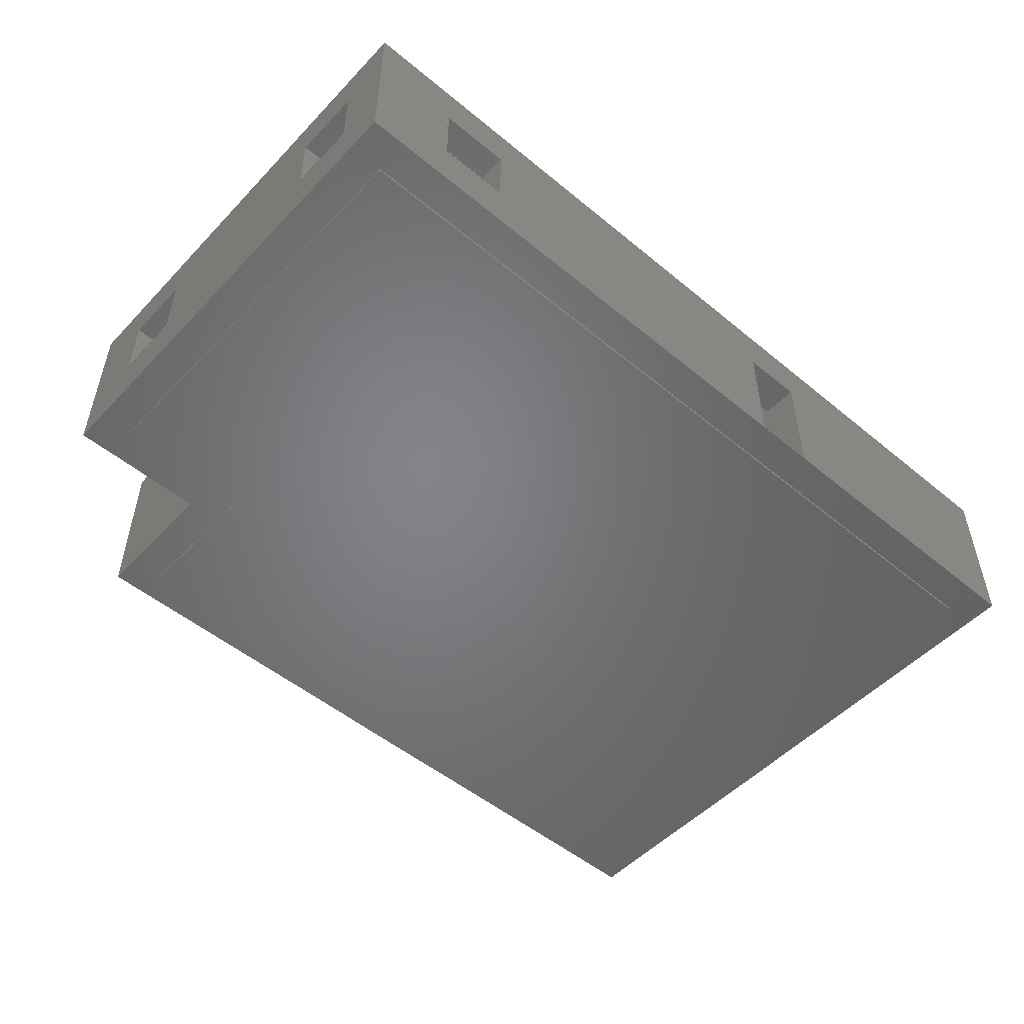
<metadata>
{"format":"stl","ext":"stl","renderer":"f3d","projection":"perspective","resolution":1024,"background":"white","views":[{"elev":-51.5,"azim":138.2,"up":"+Z"}]}
</metadata>
<code>
# stl→obj: 378 verts, 982 faces
v 60.96 792.5 0
v 60.96 548.6 5
v 60.96 792.5 5
v 60.96 288.2 5
v 60.96 60.96 0
v 60.96 243.8 5
v 60.96 60.96 5
v 60.96 853.4 5
v 518.2 1036 5
v 60.96 1036 5
v 518.2 792.5 5
v 792.5 1036 5
v 701 1036 5
v 792.5 792.5 5
v 670.6 1036 5
v 659.3 1036 5
v 670.6 792.5 5
v 548.6 792.5 5
v 548.6 1036 5
v 701 792.5 5
v 670.6 701 5
v 548.6 548.6 5
v 792.5 60.96 5
v 792.5 701 5
v 748.1 61.46 5
v 532.1 61.46 5
v 518.2 548.6 5
v 487.7 60.96 5
v 532.1 60.96 5
v 748.1 60.96 5
v 61.46 288.2 5
v 61.46 504.2 5
v 243.8 60.96 5
v 60.96 504.2 5
v 1158 823 5
v 1067 1036 5
v 1067 823 5
v 1280 792.5 5
v 1128 701 5
v 1280 701 5
v 1036 701 5
v 1128 670.6 5
v 914.4 792.5 5
v 914.4 701 5
v 1006 548.6 5
v 1006 701 5
v 914.4 731.5 5
v 823 274.3 5
v 1006 274.3 5
v 1280 1036 5
v 1036 1036 5
v 1006 823 5
v 1036 823 5
v 1006 792.5 5
v 1524 701 5
v 1524 1036 5
v 1524 670.6 5
v 1452 305.3 5
v 1524 304.8 5
v 1280 670.6 5
v 1341 305.3 5
v 1280 304.8 5
v 1341 304.8 5
v 1452 304.8 5
v 1158 304.8 5
v 1036 548.6 5
v 1158 792.5 5
v 1158 274.3 5
v 1280 243.8 5
v 1280 274.3 5
v 1280 60.96 5
v 1036 60.96 5
v 853.4 152.4 5
v 1006 243.8 5
v 853.4 243.8 5
v 1006 60.96 5
v 823 152.4 5
v 883.9 731.5 5
v 883.9 792.5 5
v 792.5 731.5 5
v 701 731.5 5
v 1585 548.6 5
v 1524 548.6 5
v 1585 792.5 5
v 1524 792.5 5
v 9.155e-07 548.6 5
v 9.155e-07 853.4 5
v 9.155e-07 504.2 5
v -0.5 288.2 5
v -0.5 504.2 5
v 9.155e-07 243.8 5
v 9.155e-07 288.2 5
v 659.3 1098 5
v 548.6 1098 5
v 1341 243.3 5
v 1452 243.3 5
v 532.1 -0.5 5
v 748.1 0 5
v 748.1 -0.5 5
v 792.5 0 5
v 792.5 792.5 0
v 792.5 60.96 0
v 1280 304.8 0
v 1280 60.96 0
v 1280 792.5 0
v 1280 1036 0
v 1524 1036 0
v 1524 304.8 0
v 792.5 1036 0
v 1280 304.8 309.8
v 1280 274.3 309.8
v 518.2 792.5 309.8
v 548.6 792.5 309.8
v 883.9 792.5 309.8
v 914.4 792.5 309.8
v 60.96 1036 0
v 548.6 1036 222.4
v 518.2 1036 309.8
v 548.6 1036 309.8
v 1158 792.5 309.8
v 1006 792.5 309.8
v 243.8 0 5
v 243.8 60.96 309.8
v 243.8 0 309.8
v 487.7 0 309.8
v 487.7 60.96 309.8
v 487.7 0 5
v 428.7 60.96 222.4
v 428.7 60.96 96.44
v 302.8 60.96 96.44
v 302.8 60.96 222.4
v 302.8 0 222.4
v 302.8 0 96.44
v 428.7 0 96.44
v 428.7 0 222.4
v 302.8 -0.5 96.44
v 302.8 61.46 222.4
v 302.8 61.46 96.44
v 302.8 -0.5 222.4
v 304.8 61.46 98.44
v 426.7 -0.5 98.44
v 426.7 61.46 98.44
v 304.8 -0.5 98.44
v 428.7 -0.5 222.4
v 428.7 61.46 96.44
v 428.7 61.46 222.4
v 428.7 -0.5 96.44
v 304.8 -0.5 220.4
v 426.7 -0.5 220.4
v 426.7 61.46 220.4
v 304.8 61.46 220.4
v 792.5 0 309.8
v 792.5 60.96 309.8
v 748.1 60.96 222.4
v 532.1 60.96 222.4
v 532.1 0 5
v 532.1 0 222.4
v 748.1 0 222.4
v 748.1 -0.5 222.4
v 532.1 -0.5 222.4
v 532.1 61.46 222.4
v 748.1 61.46 222.4
v 534.1 61.46 7
v 746.1 -0.5 7
v 746.1 61.46 7
v 534.1 -0.5 7
v 534.1 -0.5 220.4
v 746.1 -0.5 220.4
v 746.1 61.46 220.4
v 534.1 61.46 220.4
v 1280 243.8 309.8
v 1585 243.8 309.8
v 1585 304.8 309.8
v 1585 304.8 5
v 1585 243.8 5
v 1452 304.8 222.4
v 1341 304.8 222.4
v 1341 243.8 5
v 1452 243.8 5
v 1452 243.8 222.4
v 1341 243.8 222.4
v 1452 243.3 222.4
v 1341 243.3 222.4
v 1341 305.3 222.4
v 1452 305.3 222.4
v 1343 305.3 7
v 1450 243.3 7
v 1450 305.3 7
v 1343 243.3 7
v 1343 243.3 220.4
v 1450 243.3 220.4
v 1450 305.3 220.4
v 1343 305.3 220.4
v 487.7 1036 5
v 487.7 1097 309.8
v 487.7 1097 5
v 487.7 1036 309.8
v 792.5 1036 309.8
v 792.5 1097 309.8
v 792.5 1097 5
v 659.3 1097 222.4
v 659.3 1097 5
v 548.6 1097 222.4
v 548.6 1097 5
v 659.3 1036 222.4
v 548.6 1098 222.4
v 659.3 1098 222.4
v 550.6 1098 7
v 657.3 1036 7
v 657.3 1098 7
v 550.6 1036 7
v 550.6 1036 220.4
v 657.3 1036 220.4
v 657.3 1098 220.4
v 550.6 1098 220.4
v 1219 1036 5
v 1219 1097 309.8
v 1219 1097 5
v 1219 1036 309.8
v 1524 1036 309.8
v 1524 1097 309.8
v 1524 1097 5
v 1435 1097 222.4
v 1435 1097 96.44
v 1309 1097 96.44
v 1309 1097 222.4
v 1309 1036 222.4
v 1309 1036 96.44
v 1435 1036 96.44
v 1435 1036 222.4
v 1309 1098 222.4
v 1309 1098 96.44
v 1311 1098 98.44
v 1433 1036 98.44
v 1433 1098 98.44
v 1311 1036 98.44
v 1435 1098 96.44
v 1435 1098 222.4
v 1311 1036 220.4
v 1433 1036 220.4
v 1433 1098 220.4
v 1311 1098 220.4
v 0 0 5
v 0 243.8 309.8
v 0 243.8 5
v 0 0 309.8
v 60.96 243.8 309.8
v 60.96 60.96 309.8
v 1006 274.3 309.8
v 1036 548.6 309.8
v 1006 548.6 309.8
v 1280 60.96 309.8
v 1341 243.8 309.8
v 1341 0 309.8
v 1036 60.96 309.8
v 1006 243.8 309.8
v 1006 60.96 309.8
v 853.4 243.8 309.8
v 823 274.3 309.8
v 823 152.4 309.8
v 853.4 152.4 309.8
v 1341 0 5
v 0 1036 5
v 0 1097 309.8
v 0 1097 5
v 0 1036 309.8
v 9.155e-07 243.8 309.8
v 9.155e-07 548.6 309.8
v 60.96 548.6 309.8
v 9.155e-07 288.2 222.4
v 9.155e-07 504.2 222.4
v 60.96 504.2 222.4
v 60.96 288.2 222.4
v 61.46 288.2 222.4
v 61.46 504.2 222.4
v -0.5 504.2 222.4
v -0.5 288.2 222.4
v -0.5 502.2 7
v 61.46 290.2 7
v 61.46 502.2 7
v -0.5 290.2 7
v 61.46 502.2 220.4
v 61.46 290.2 220.4
v -0.5 290.2 220.4
v -0.5 502.2 220.4
v 9.155e-07 853.4 309.8
v 60.96 853.4 309.8
v 9.155e-07 764 96.44
v 9.155e-07 638.1 96.44
v 9.155e-07 764 222.4
v 9.155e-07 638.1 222.4
v 60.96 764 96.44
v 60.96 764 222.4
v 60.96 638.1 222.4
v 60.96 638.1 96.44
v -0.5 638.1 96.44
v 61.46 638.1 222.4
v -0.5 638.1 222.4
v 61.46 638.1 96.44
v -0.5 762 98.44
v 61.46 640.1 98.44
v 61.46 762 98.44
v -0.5 640.1 98.44
v 61.46 764 96.44
v -0.5 764 222.4
v 61.46 764 222.4
v -0.5 764 96.44
v 61.46 762 220.4
v 61.46 640.1 220.4
v -0.5 640.1 220.4
v -0.5 762 220.4
v 1524 304.8 309.8
v 1524 548.6 309.8
v 1585 548.6 309.8
v 1524 489.7 96.44
v 1524 363.8 96.44
v 1524 489.7 222.4
v 1524 363.8 222.4
v 1585 489.7 96.44
v 1585 489.7 222.4
v 1585 363.8 222.4
v 1585 363.8 96.44
v 1524 487.7 98.44
v 1585 365.8 98.44
v 1585 487.7 98.44
v 1524 365.8 98.44
v 1585 487.7 220.4
v 1585 365.8 220.4
v 1524 365.8 220.4
v 1524 487.7 220.4
v 1585 792.5 309.8
v 1524 792.5 309.8
v 1585 1097 309.8
v 1585 1097 5
v 1524 1008 96.44
v 1524 881.9 96.44
v 1524 1008 222.4
v 1524 881.9 222.4
v 1585 1008 96.44
v 1585 1008 222.4
v 1585 881.9 222.4
v 1585 881.9 96.44
v 1524 1006 98.44
v 1585 883.9 98.44
v 1585 1006 98.44
v 1524 883.9 98.44
v 1585 1006 220.4
v 1585 883.9 220.4
v 1524 883.9 220.4
v 1524 1006 220.4
v 60.96 1036 309.8
v 0 853.4 309.8
v 0 853.4 5
v 1280 701 309.8
v 1524 670.6 309.8
v 1524 701 309.8
v 1280 670.6 309.8
v 1006 823 309.8
v 1067 1036 309.8
v 1036 1036 309.8
v 1067 823 309.8
v 1158 823 309.8
v 1036 823 309.8
v 1128 701 309.8
v 1128 670.6 309.8
v 1158 304.8 309.8
v 1158 274.3 309.8
v 1006 701 309.8
v 1036 701 309.8
v 670.6 1036 309.8
v 670.6 701 309.8
v 701 1036 309.8
v 701 731.5 309.8
v 883.9 731.5 309.8
v 914.4 731.5 309.8
v 914.4 701 309.8
v 548.6 548.6 309.8
v 518.2 548.6 309.8
f 1 2 3
f 1 4 2
f 5 4 1
f 4 5 6
f 6 5 7
f 8 9 10
f 9 8 11
f 11 8 3
f 12 13 14
f 12 15 13
f 16 15 12
f 16 15 16
f 15 16 17
f 18 16 19
f 16 18 17
f 14 13 20
f 17 18 21
f 22 23 24
f 22 24 21
f 22 21 18
f 23 22 25
f 22 26 25
f 27 26 22
f 28 26 27
f 26 28 29
f 23 25 30
f 2 27 11
f 31 27 32
f 33 27 31
f 2 11 3
f 27 2 32
f 32 2 34
f 27 33 28
f 6 31 4
f 31 6 33
f 33 6 7
f 35 36 37
f 38 39 40
f 39 41 42
f 43 39 38
f 39 43 41
f 44 45 46
f 24 45 44
f 41 43 46
f 47 46 43
f 44 46 47
f 45 48 49
f 23 48 24
f 45 24 48
f 50 38 40
f 50 35 38
f 50 36 35
f 50 51 36
f 51 52 53
f 12 51 50
f 12 52 51
f 14 52 12
f 52 14 54
f 50 55 56
f 55 50 40
f 57 58 59
f 60 58 57
f 58 60 61
f 62 61 60
f 61 62 63
f 59 58 64
f 60 65 62
f 60 66 65
f 66 60 42
f 38 35 67
f 68 69 70
f 69 68 71
f 66 42 41
f 72 65 66
f 68 72 71
f 65 72 68
f 73 74 75
f 74 73 76
f 23 73 77
f 73 23 76
f 48 23 77
f 14 78 79
f 78 14 80
f 20 80 14
f 80 20 81
f 57 82 83
f 82 57 84
f 55 84 57
f 84 55 85
f 86 3 2
f 87 3 86
f 3 87 8
f 4 88 2
f 89 88 4
f 88 89 90
f 2 88 86
f 91 4 6
f 4 91 92
f 19 93 16
f 93 19 94
f 95 64 96
f 64 95 63
f 97 98 99
f 98 97 30
f 30 97 29
f 98 23 100
f 23 98 30
f 5 101 102
f 101 5 1
f 5 33 7
f 33 5 28
f 28 5 29
f 102 29 5
f 29 102 30
f 30 102 23
f 80 101 14
f 24 101 80
f 102 24 23
f 24 102 101
f 101 80 14
f 101 24 80
f 102 24 101
f 24 102 23
f 102 103 104
f 103 105 106
f 101 103 102
f 103 101 105
f 103 107 108
f 107 103 106
f 101 106 105
f 109 106 101
f 102 76 23
f 76 102 72
f 104 72 102
f 72 104 71
f 70 62 110
f 70 110 111
f 62 70 103
f 69 103 70
f 104 69 71
f 69 104 103
f 101 20 14
f 20 101 17
f 17 101 18
f 18 101 11
f 1 11 101
f 11 1 3
f 18 112 113
f 112 18 11
f 105 43 38
f 101 43 105
f 43 101 79
f 79 101 14
f 43 114 115
f 114 43 79
f 116 8 10
f 1 8 116
f 8 1 3
f 1 109 101
f 109 1 116
f 1 11 3
f 11 1 18
f 101 18 1
f 18 101 17
f 17 101 20
f 20 101 14
f 11 113 112
f 113 11 18
f 109 16 12
f 16 109 19
f 19 109 9
f 116 9 109
f 9 116 10
f 117 118 119
f 9 117 19
f 117 9 118
f 14 109 12
f 109 14 101
f 101 12 109
f 12 101 14
f 101 54 14
f 105 54 101
f 54 105 67
f 67 105 38
f 54 120 121
f 120 54 67
f 106 12 50
f 12 106 109
f 55 107 56
f 57 107 55
f 108 57 59
f 57 108 107
f 103 63 62
f 63 103 64
f 108 64 103
f 64 108 59
f 107 50 56
f 50 107 106
f 122 123 33
f 123 122 124
f 123 125 126
f 125 123 124
f 125 28 126
f 28 125 127
f 126 128 123
f 126 129 128
f 129 28 130
f 28 129 126
f 131 123 128
f 130 123 131
f 130 33 123
f 33 130 28
f 122 28 127
f 28 122 33
f 124 132 125
f 124 133 132
f 133 122 134
f 122 133 124
f 135 125 132
f 134 125 135
f 134 127 125
f 127 134 122
f 132 130 131
f 130 132 133
f 132 128 135
f 128 132 131
f 134 128 129
f 128 134 135
f 130 134 129
f 134 130 133
f 136 137 138
f 137 136 139
f 140 141 142
f 141 140 143
f 144 145 146
f 145 144 147
f 136 145 147
f 145 136 138
f 139 148 144
f 139 143 148
f 143 136 141
f 136 143 139
f 149 144 148
f 141 144 149
f 141 147 144
f 147 141 136
f 146 150 137
f 146 142 150
f 142 145 140
f 145 142 146
f 151 137 150
f 140 137 151
f 140 138 137
f 138 140 145
f 137 144 146
f 144 137 139
f 148 150 149
f 150 148 151
f 148 140 151
f 140 148 143
f 141 150 142
f 150 141 149
f 127 126 28
f 126 127 125
f 126 152 153
f 152 126 125
f 152 23 153
f 23 152 100
f 153 154 126
f 23 154 153
f 154 23 30
f 155 126 154
f 28 155 29
f 155 28 126
f 127 29 156
f 29 127 28
f 125 157 152
f 127 157 125
f 157 127 156
f 158 152 157
f 100 158 98
f 158 100 152
f 157 29 155
f 29 157 156
f 157 159 158
f 159 157 160
f 161 154 162
f 154 161 155
f 29 161 26
f 29 155 161
f 29 157 155
f 97 157 29
f 157 97 160
f 163 164 165
f 164 163 166
f 159 98 158
f 98 159 99
f 154 25 162
f 25 154 30
f 160 167 159
f 160 166 167
f 166 97 164
f 97 166 160
f 168 159 167
f 164 159 168
f 164 99 159
f 99 164 97
f 162 169 161
f 162 165 169
f 165 25 163
f 25 165 162
f 170 161 169
f 163 161 170
f 163 26 161
f 26 163 25
f 167 169 168
f 169 167 170
f 167 163 170
f 163 167 166
f 164 169 165
f 169 164 168
f 69 110 62
f 110 69 171
f 110 172 173
f 172 110 171
f 172 174 173
f 174 172 175
f 173 176 110
f 174 176 173
f 59 176 174
f 176 59 64
f 177 110 176
f 62 177 63
f 177 62 110
f 69 63 178
f 63 69 62
f 175 59 174
f 179 59 175
f 59 179 64
f 180 171 181
f 69 181 171
f 181 69 178
f 171 180 172
f 175 180 179
f 180 175 172
f 181 63 177
f 63 181 178
f 181 182 180
f 182 181 183
f 184 176 185
f 176 184 177
f 179 176 64
f 176 179 180
f 63 184 61
f 63 177 184
f 63 181 177
f 95 181 63
f 181 95 183
f 186 187 188
f 187 186 189
f 176 58 185
f 176 64 58
f 180 64 176
f 96 180 182
f 180 96 64
f 183 190 182
f 183 189 190
f 189 95 187
f 95 189 183
f 191 182 190
f 187 182 191
f 187 96 182
f 96 187 95
f 185 192 184
f 185 188 192
f 188 58 186
f 58 188 185
f 193 184 192
f 186 184 193
f 186 61 184
f 61 186 58
f 190 192 191
f 192 190 193
f 190 186 193
f 186 190 189
f 187 192 188
f 192 187 191
f 194 195 196
f 195 194 197
f 195 198 199
f 198 195 197
f 198 200 199
f 200 198 12
f 199 201 195
f 200 201 199
f 201 200 202
f 203 195 201
f 196 203 204
f 203 196 195
f 194 204 19
f 204 194 196
f 16 200 12
f 200 16 202
f 205 197 117
f 194 117 197
f 117 194 19
f 197 205 198
f 12 205 16
f 205 12 198
f 117 204 203
f 204 117 19
f 117 205 205
f 205 117 117
f 206 201 207
f 201 206 203
f 16 201 202
f 201 16 205
f 94 203 206
f 19 203 94
f 203 19 117
f 208 209 210
f 209 208 211
f 201 93 207
f 205 93 201
f 205 16 93
f 205 16 205
f 16 205 16
f 117 212 205
f 117 211 212
f 211 19 209
f 19 211 117
f 213 205 212
f 209 205 213
f 209 16 205
f 16 209 19
f 207 214 206
f 207 210 214
f 210 93 208
f 93 210 207
f 215 206 214
f 208 206 215
f 208 94 206
f 94 208 93
f 212 214 213
f 214 212 215
f 212 208 215
f 208 212 211
f 209 214 210
f 214 209 213
f 216 217 218
f 217 216 219
f 217 220 221
f 220 217 219
f 220 222 221
f 222 220 56
f 221 223 217
f 221 224 223
f 224 222 225
f 222 224 221
f 226 217 223
f 225 217 226
f 225 218 217
f 218 225 222
f 216 222 56
f 222 216 218
f 219 227 220
f 219 228 227
f 228 216 229
f 216 228 219
f 230 220 227
f 229 220 230
f 229 56 220
f 56 229 216
f 227 225 226
f 225 227 228
f 227 223 230
f 223 227 226
f 229 223 224
f 223 229 230
f 225 229 224
f 229 225 228
f 228 231 232
f 231 228 227
f 233 234 235
f 234 233 236
f 230 237 238
f 237 230 229
f 228 237 229
f 237 228 232
f 227 239 230
f 227 236 239
f 236 228 234
f 228 236 227
f 240 230 239
f 234 230 240
f 234 229 230
f 229 234 228
f 238 241 231
f 238 235 241
f 235 237 233
f 237 235 238
f 242 231 241
f 233 231 242
f 233 232 231
f 232 233 237
f 231 230 238
f 230 231 227
f 239 241 240
f 241 239 242
f 239 233 242
f 233 239 236
f 234 241 235
f 241 234 240
f 243 244 245
f 244 243 246
f 247 244 248
f 248 124 123
f 248 246 124
f 246 248 244
f 124 33 123
f 33 124 122
f 33 248 123
f 248 33 7
f 122 7 33
f 243 7 122
f 245 7 243
f 7 245 6
f 243 124 246
f 124 243 122
f 100 153 23
f 153 100 152
f 249 250 251
f 252 253 171
f 253 252 254
f 255 254 252
f 250 249 255
f 256 255 249
f 257 255 256
f 152 255 257
f 152 257 153
f 255 152 254
f 249 258 256
f 259 258 249
f 260 258 259
f 258 260 261
f 71 255 252
f 255 71 72
f 76 153 257
f 23 153 76
f 262 71 178
f 262 72 71
f 100 72 262
f 72 100 76
f 76 100 23
f 178 71 69
f 100 254 152
f 254 100 262
f 254 178 253
f 178 254 262
f 263 264 265
f 264 263 266
f 264 197 195
f 197 264 266
f 263 196 194
f 196 263 265
f 263 197 266
f 197 263 194
f 196 264 195
f 264 196 265
f 197 196 195
f 196 197 194
f 12 199 200
f 199 12 198
f 199 219 217
f 219 199 198
f 218 199 217
f 199 218 200
f 12 218 216
f 218 12 200
f 12 219 198
f 219 12 216
f 219 218 217
f 218 219 216
f 91 247 267
f 247 91 6
f 268 247 269
f 247 268 267
f 2 268 269
f 268 2 86
f 92 91 270
f 271 86 88
f 86 271 268
f 270 268 271
f 270 267 268
f 267 270 91
f 269 272 2
f 269 273 272
f 247 273 269
f 6 273 247
f 273 6 4
f 2 272 34
f 4 270 273
f 270 4 92
f 272 274 275
f 274 272 273
f 276 270 271
f 270 276 277
f 89 270 277
f 270 89 273
f 4 273 89
f 273 4 274
f 274 4 31
f 278 279 280
f 279 278 281
f 32 272 275
f 272 32 34
f 88 276 271
f 276 88 90
f 275 282 32
f 275 283 282
f 283 274 279
f 274 283 275
f 280 32 282
f 279 32 280
f 279 31 32
f 31 279 274
f 90 278 276
f 90 281 278
f 281 89 284
f 89 281 90
f 285 276 278
f 284 276 285
f 284 277 276
f 277 284 89
f 284 282 283
f 282 284 285
f 279 284 283
f 284 279 281
f 278 282 285
f 282 278 280
f 86 269 268
f 269 86 2
f 286 269 287
f 269 286 268
f 8 286 287
f 286 8 87
f 87 288 286
f 87 289 288
f 268 289 86
f 86 289 87
f 290 286 288
f 291 286 290
f 291 268 286
f 289 268 291
f 292 8 287
f 8 292 3
f 292 287 293
f 287 294 293
f 294 269 295
f 269 294 287
f 295 3 292
f 295 2 3
f 2 295 269
f 295 291 294
f 291 295 289
f 294 290 293
f 290 294 291
f 288 293 290
f 293 288 292
f 288 295 292
f 295 288 289
f 296 297 298
f 297 296 299
f 300 301 302
f 301 300 303
f 304 305 306
f 305 304 307
f 296 304 299
f 304 296 307
f 306 308 304
f 306 309 308
f 309 297 301
f 297 309 306
f 302 304 308
f 301 304 302
f 301 299 304
f 299 301 297
f 307 300 305
f 307 303 300
f 303 296 310
f 296 303 307
f 311 305 300
f 310 305 311
f 310 298 305
f 298 310 296
f 305 297 306
f 297 305 298
f 310 308 309
f 308 310 311
f 301 310 309
f 310 301 303
f 300 308 311
f 308 300 302
f 59 173 312
f 173 59 174
f 313 173 314
f 173 313 312
f 82 313 314
f 313 82 83
f 83 315 313
f 83 316 315
f 312 316 59
f 59 316 83
f 317 313 315
f 318 313 317
f 318 312 313
f 316 312 318
f 59 82 174
f 82 59 83
f 319 314 320
f 314 321 320
f 321 173 322
f 173 321 314
f 314 319 82
f 322 82 319
f 322 174 82
f 174 322 173
f 322 318 321
f 318 322 316
f 318 320 321
f 320 318 317
f 315 320 317
f 320 315 319
f 315 322 319
f 322 315 316
f 316 321 318
f 321 316 322
f 323 324 325
f 324 323 326
f 319 317 320
f 317 319 315
f 316 319 322
f 319 316 315
f 320 327 319
f 320 328 327
f 328 321 324
f 321 328 320
f 325 319 327
f 324 319 325
f 324 322 319
f 322 324 321
f 315 323 317
f 315 326 323
f 326 316 329
f 316 326 315
f 330 317 323
f 329 317 330
f 329 318 317
f 318 329 316
f 317 321 320
f 321 317 318
f 329 327 328
f 327 329 330
f 324 329 328
f 329 324 326
f 323 327 330
f 327 323 325
f 85 331 332
f 331 85 84
f 221 331 333
f 331 221 332
f 334 221 333
f 221 334 222
f 222 335 221
f 222 336 335
f 332 336 85
f 85 336 222
f 337 221 335
f 338 221 337
f 338 332 221
f 336 332 338
f 85 334 84
f 334 85 222
f 339 333 340
f 333 341 340
f 341 331 342
f 331 341 333
f 333 339 334
f 342 334 339
f 342 84 334
f 84 342 331
f 342 338 341
f 338 342 336
f 338 340 341
f 340 338 337
f 335 340 337
f 340 335 339
f 335 342 339
f 342 335 336
f 336 341 338
f 341 336 342
f 343 344 345
f 344 343 346
f 339 337 340
f 337 339 335
f 336 339 342
f 339 336 335
f 340 347 339
f 340 348 347
f 348 341 344
f 341 348 340
f 345 339 347
f 344 339 345
f 344 342 339
f 342 344 341
f 335 343 337
f 335 346 343
f 346 336 349
f 336 346 335
f 350 337 343
f 349 337 350
f 349 338 337
f 338 349 336
f 337 341 340
f 341 337 338
f 349 347 348
f 347 349 350
f 344 349 348
f 349 344 346
f 343 347 350
f 347 343 345
f 6 244 247
f 244 6 245
f 248 6 247
f 6 248 7
f 10 266 351
f 266 10 263
f 266 287 351
f 287 266 352
f 353 287 352
f 287 353 8
f 353 10 8
f 10 353 263
f 287 10 351
f 10 287 8
f 353 266 263
f 266 353 352
f 178 171 253
f 171 178 69
f 71 171 69
f 171 71 252
f 84 332 331
f 332 84 85
f 354 355 356
f 355 354 357
f 356 331 332
f 355 331 356
f 331 355 314
f 314 355 313
f 83 355 57
f 355 83 313
f 55 332 85
f 332 55 356
f 83 314 313
f 314 83 82
f 314 84 331
f 84 314 82
f 54 358 52
f 358 54 121
f 359 360 361
f 361 120 362
f 363 361 360
f 121 361 363
f 121 363 358
f 361 121 120
f 120 35 362
f 35 120 67
f 35 361 362
f 361 35 37
f 53 358 363
f 358 53 52
f 42 364 39
f 364 42 365
f 364 357 354
f 357 364 365
f 357 40 354
f 40 357 60
f 40 364 354
f 364 40 39
f 42 357 365
f 357 42 60
f 60 354 40
f 354 60 357
f 356 55 354
f 354 55 40
f 60 355 357
f 57 355 60
f 53 360 51
f 360 53 363
f 361 36 359
f 36 361 37
f 36 360 359
f 360 36 51
f 68 366 65
f 366 68 367
f 366 111 110
f 111 366 367
f 62 366 110
f 366 62 65
f 68 111 367
f 111 68 70
f 49 251 45
f 251 49 249
f 76 256 74
f 256 76 257
f 255 66 250
f 66 255 72
f 66 251 250
f 251 66 45
f 41 368 369
f 368 41 46
f 368 250 369
f 250 368 251
f 45 368 46
f 368 45 251
f 45 250 251
f 250 45 66
f 250 41 369
f 41 250 66
f 261 75 258
f 75 261 73
f 75 256 258
f 256 75 74
f 49 259 249
f 259 49 48
f 77 261 260
f 261 77 73
f 77 259 48
f 259 77 260
f 17 370 15
f 371 17 21
f 17 371 370
f 372 370 373
f 374 375 115
f 374 115 114
f 375 374 376
f 373 376 374
f 373 371 376
f 371 373 370
f 376 47 375
f 47 376 44
f 80 374 78
f 374 80 373
f 373 80 81
f 24 371 21
f 371 24 376
f 376 24 44
f 13 370 372
f 370 13 15
f 372 20 13
f 373 20 372
f 20 373 81
f 78 114 79
f 114 78 374
f 375 43 115
f 43 375 47
f 112 377 113
f 377 112 378
f 27 377 378
f 377 27 22
f 377 18 113
f 18 377 22
f 27 112 11
f 112 27 378
f 118 113 119
f 113 118 112
f 11 118 9
f 118 11 112
f 119 117 117
f 113 117 119
f 18 117 113
f 117 18 19

</code>
